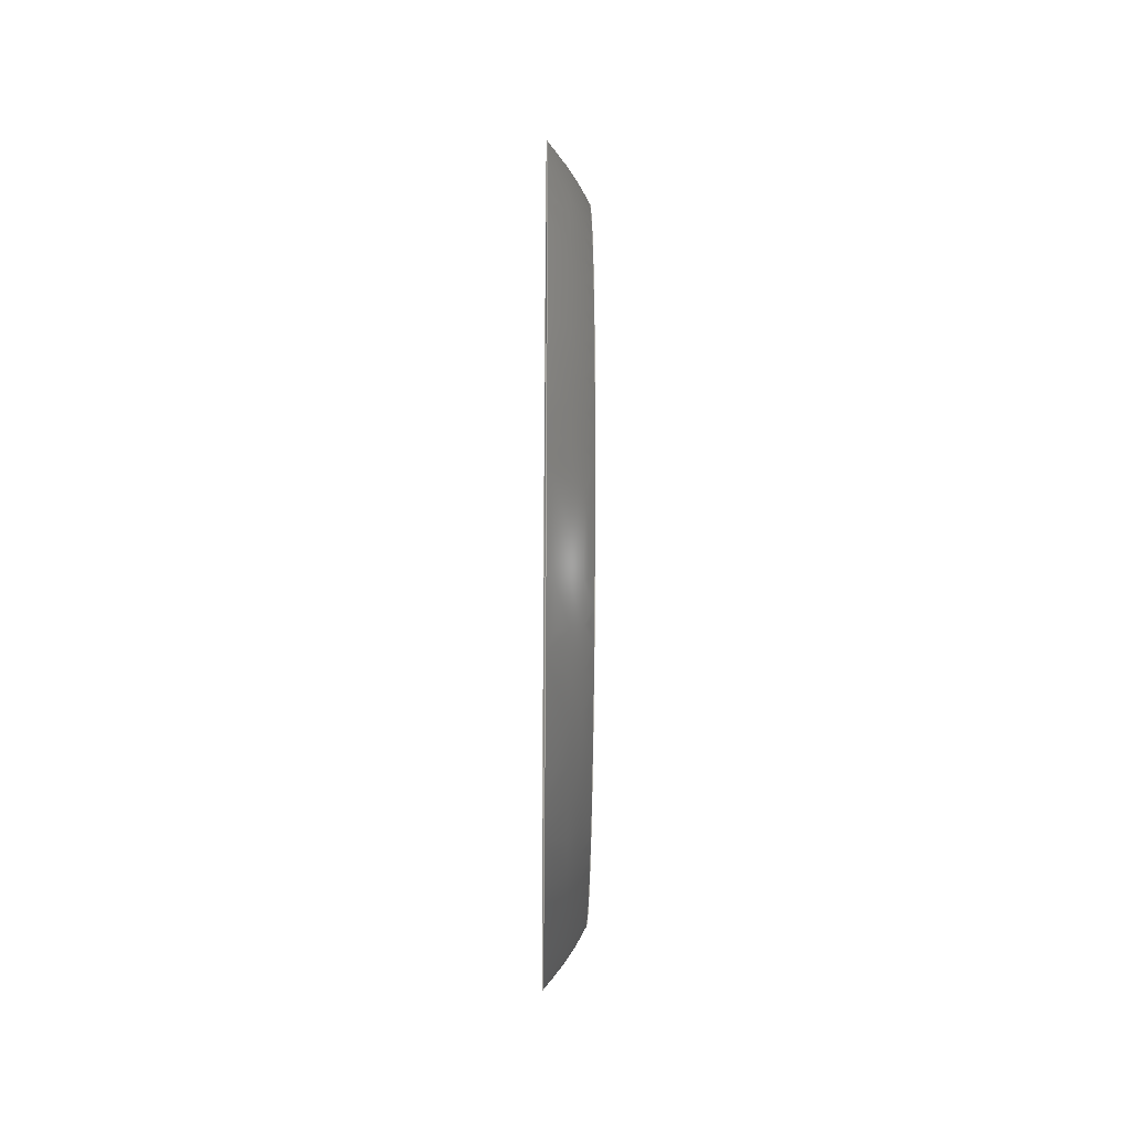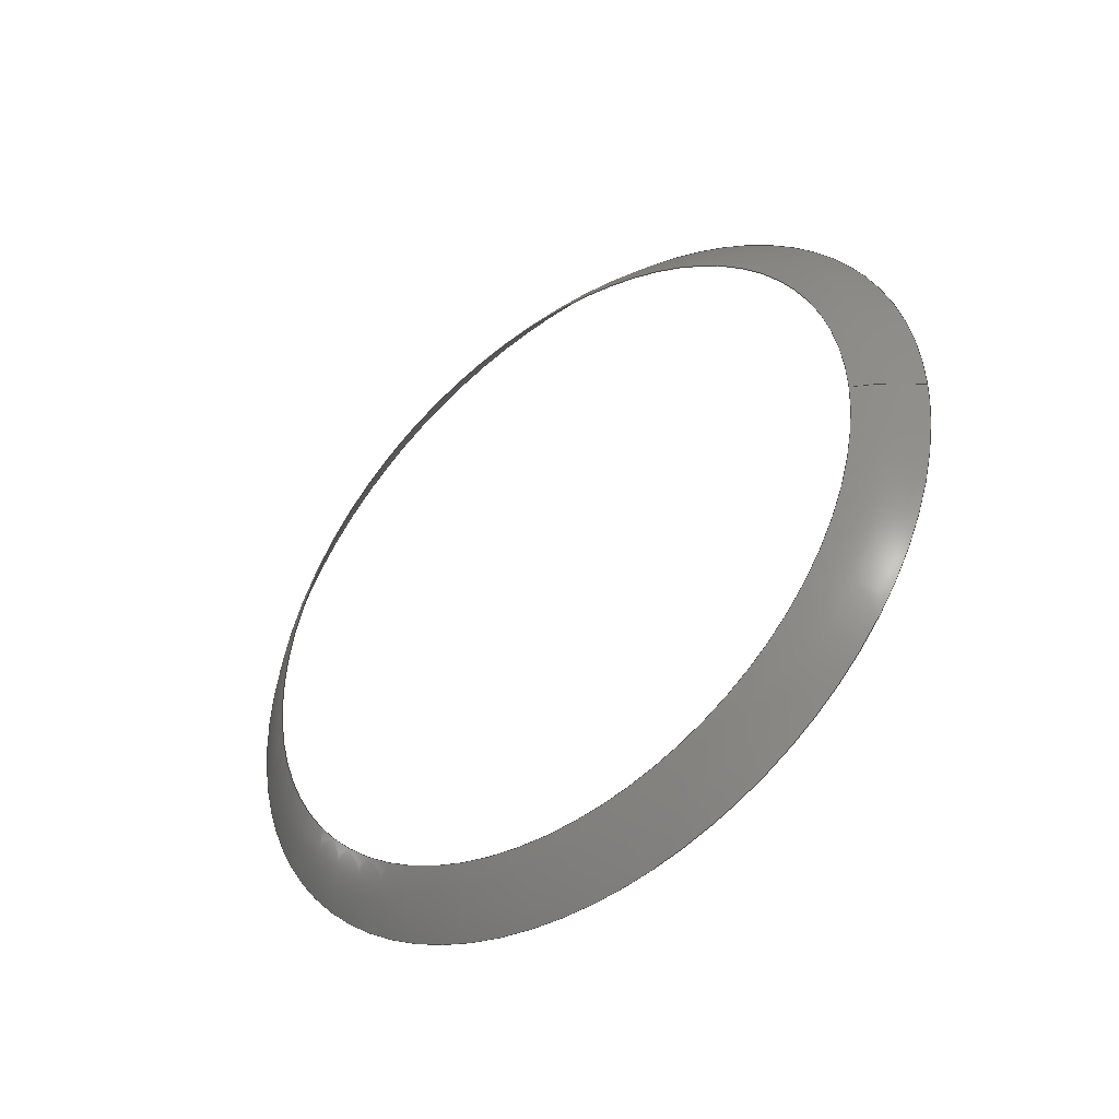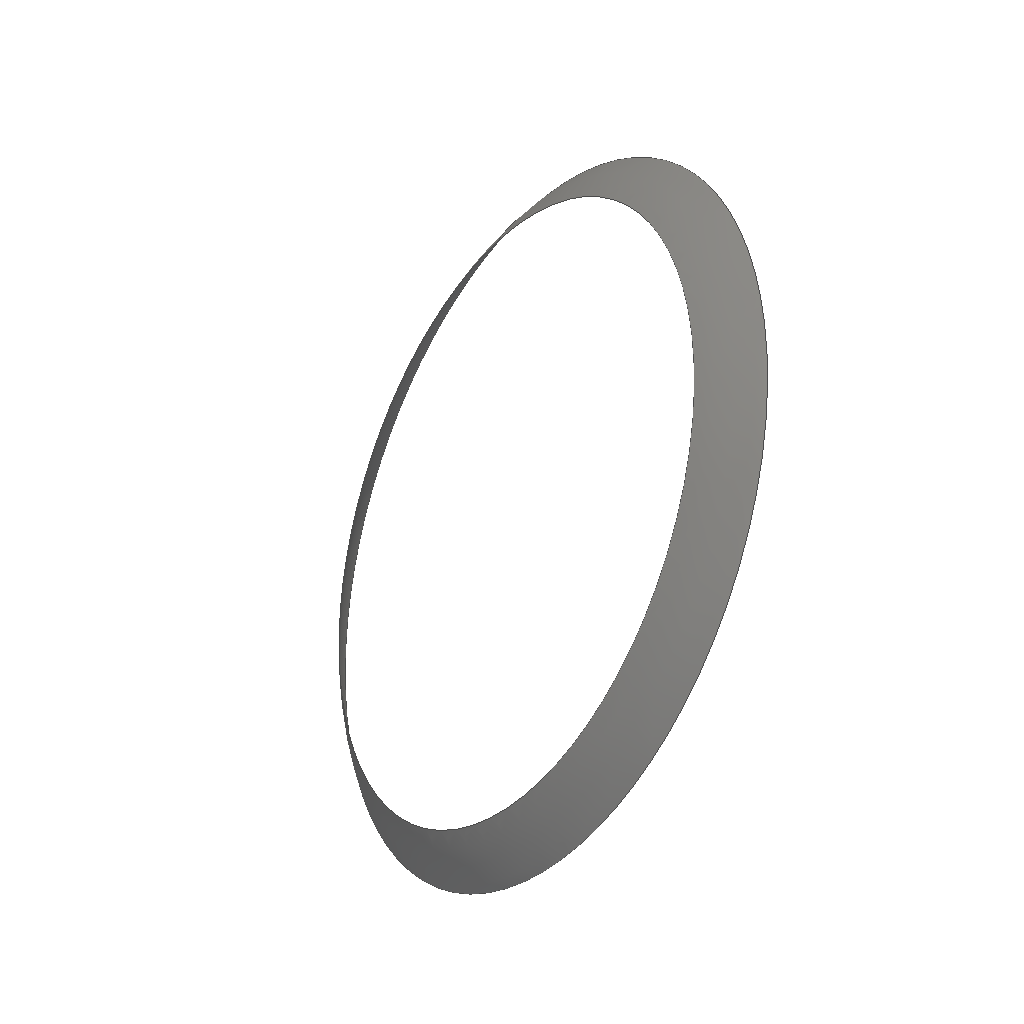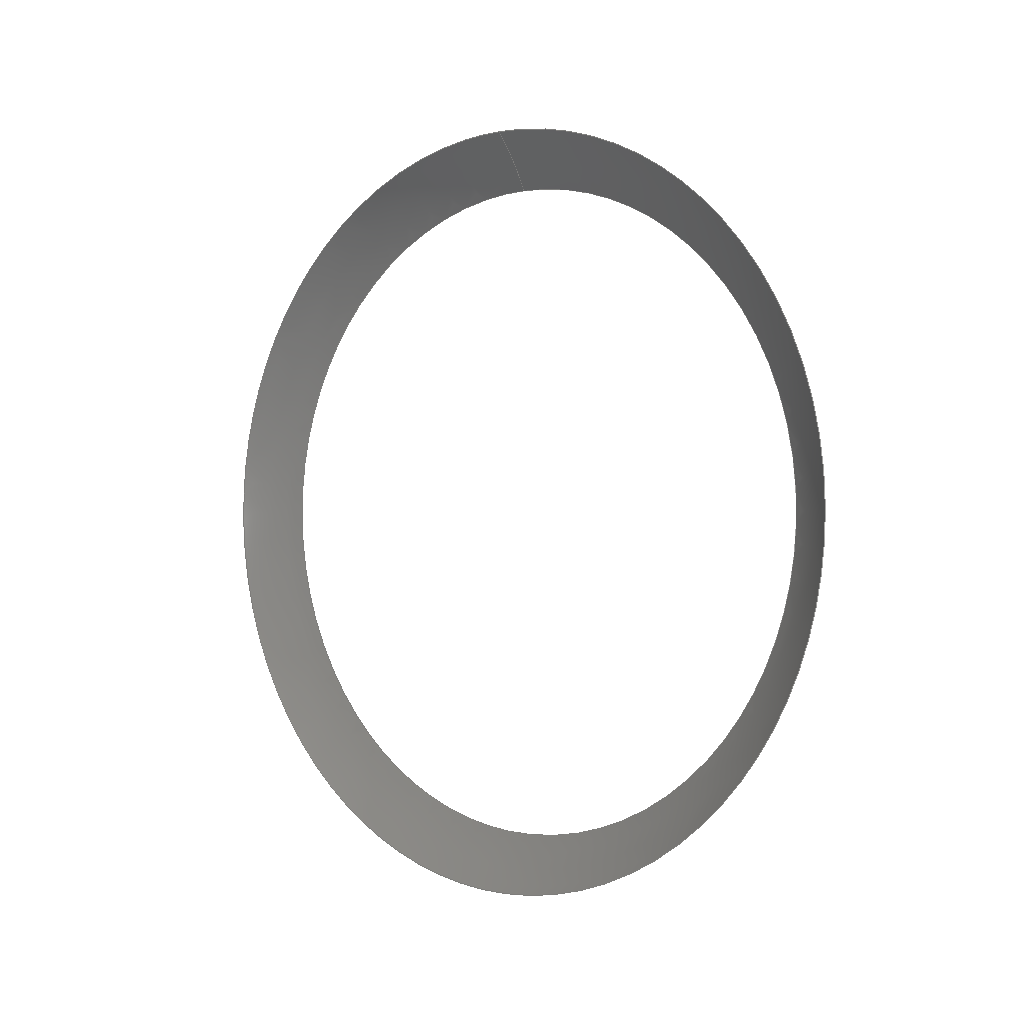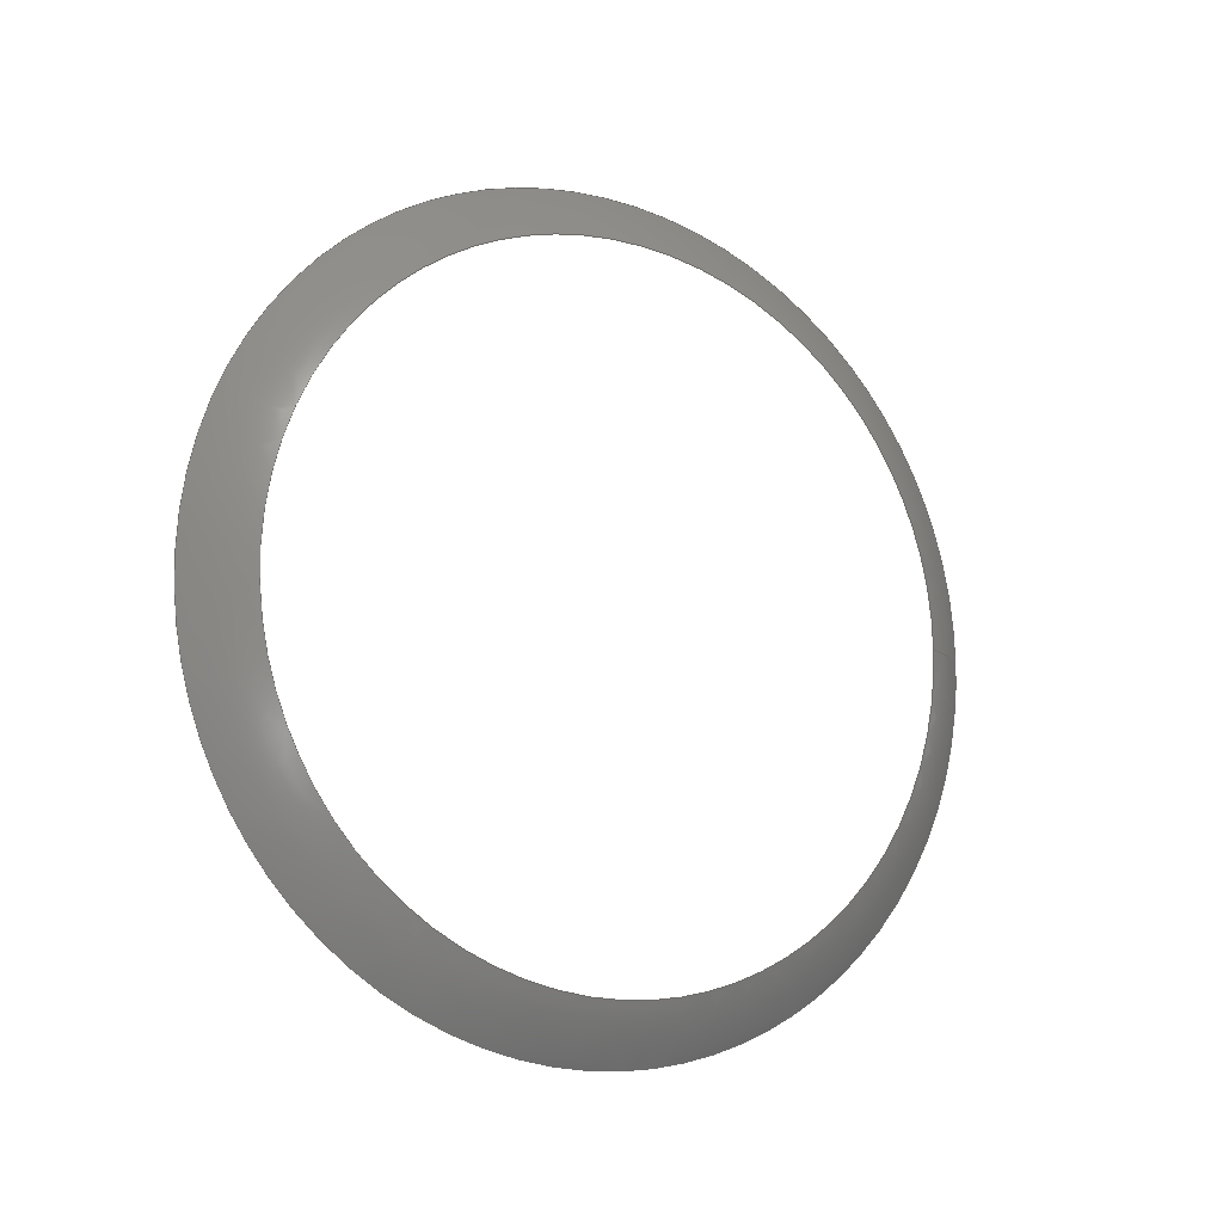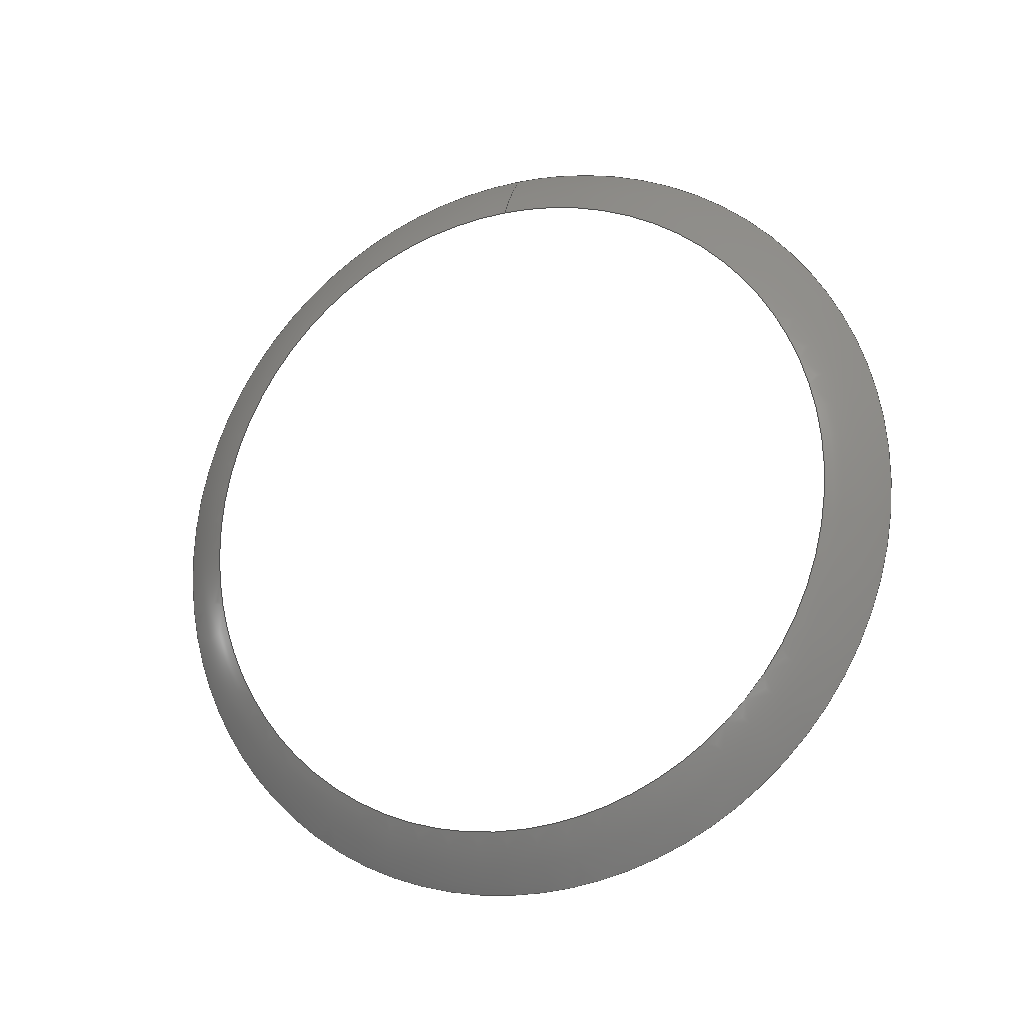
<metadata>
{"format":"iges","ext":"igs","renderer":"f3d","projection":"perspective","resolution":1024,"background":"white","views":[{"elev":-25.5,"azim":-0.7,"up":"+Y"},{"elev":-43.5,"azim":127.5,"up":"+Z"},{"elev":-28.6,"azim":147.1,"up":"+Y"},{"elev":-0.2,"azim":-49.2,"up":"+Y"},{"elev":-13.3,"azim":59.5,"up":"+Z"},{"elev":-18.9,"azim":112.5,"up":"+Y"}]}
</metadata>
<code>

IGES obtained from Nurbs toolbox.
See <http://octave.sourceforge.net/nurbs/>.

1H,,1H;,13HNurbs toolbox,14Hv6_opt_155igs,12HOctave Nurbs,8Hnrb2iges,
32,75,6,75,15,17HNurbs from Octave,1,6,1HM,1000,1,10H20200.26,
1e-06,1e+04,12HJacopo Corno,19HGSCE - TU Darmstadt,3,0;
     128       1       0       0       0       0       0       0       0
     128       0       0      50       0                               0
128,8,7,2,7,0,0,0,0,0,0,0,0,0.25,             1
0.25,0.5,0.5,0.75,0.75,1,1,        1
1,0,0,0,0,0,0,        1
0,0,1,1,1,1,1,        1
1,1,1,1,0.7071,1,0.7071,        1
1,0.7071,1,0.7071,1,1,0.7071,        1
1,0.7071,1,0.7071,1,0.7071,1,        1
1,0.7071,1,0.7071,1,0.7071,1,        1
0.7071,1,1,0.7071,1,0.7071,1,        1
0.7071,1,0.7071,1,1,0.7071,1,        1
0.7071,1,0.7071,1,0.7071,1,1,        1
0.7071,1,0.7071,1,0.7071,1,0.7071,        1
1,1,0.7071,1,0.7071,1,0.7071,        1
1,0.7071,1,1,0.7071,1,0.7071,        1
1,0.7071,1,0.7071,1,0.305,0.05324,        1
0,0.305,0.05324,0.05324,0.305,0,0.05324,        1
0.305,-0.05324,0.05324,0.305,-0.05324,0,               1
0.305,-0.05324,-0.05324,0.305,-0,-0.05324,             1
0.305,0.05324,-0.05324,0.305,0.05324,-0,               1
0.306,0.05219,0,0.306,0.05219,0.05219,0.306,        1
0,0.05219,0.306,-0.05219,0.05219,0.306,                1
-0.05219,0,0.306,-0.05219,-0.05219,0.306,              1
-0,-0.05219,0.306,0.05219,-0.05219,0.306,              1
0.05219,-0,0.3069,0.05113,0,0.3069,0.05113,       1
0.05113,0.3069,0,0.05113,0.3069,-0.05113,0.05113,       1
0.3069,-0.05113,0,0.3069,-0.05113,-0.05113,              1
0.3069,-0,-0.05113,0.3069,0.05113,-0.05113,              1
0.3069,0.05113,-0,0.3077,0.05004,0,0.3077,       1
0.05004,0.05004,0.3077,0,0.05004,0.3077,-0.05004,       1
0.05004,0.3077,-0.05004,0,0.3077,-0.05004,               1
-0.05004,0.3077,-0,-0.05004,0.3077,0.05004,              1
-0.05004,0.3077,0.05004,-0,0.3084,0.04895,               1
0,0.3084,0.04895,0.04895,0.3084,0,0.04895,        1
0.3084,-0.04895,0.04895,0.3084,-0.04895,0,               1
0.3084,-0.04895,-0.04895,0.3084,-0,-0.04895,             1
0.3084,0.04895,-0.04895,0.3084,0.04895,-0,               1
0.3091,0.04784,-0,0.3091,0.04784,0.04784,0.3091,       1
0,0.04784,0.3091,-0.04784,0.04784,0.3091,                1
-0.04784,0,0.3091,-0.04784,-0.04784,0.3091,              1
-0,-0.04784,0.3091,0.04784,-0.04784,0.3091,              1
0.04784,-0,0.3097,0.04673,-0,0.3097,               1
0.04673,0.04673,0.3097,0,0.04673,0.3097,-0.04673,       1
0.04673,0.3097,-0.04673,0,0.3097,-0.04673,               1
-0.04673,0.3097,-0,-0.04673,0.3097,0.04673,              1
-0.04673,0.3097,0.04673,-0,0.3103,0.04561,               1
-0,0.3103,0.04561,0.04561,0.3103,0,0.04561,       1
0.3103,-0.04561,0.04561,0.3103,-0.04561,0,               1
0.3103,-0.04561,-0.04561,0.3103,-0,-0.04561,             1
0.3103,0.04561,-0.04561,0.3103,0.04561,-0,               1
0,1,0,1,0,0;                               1
      4S      3G      2D     50P
</code>
